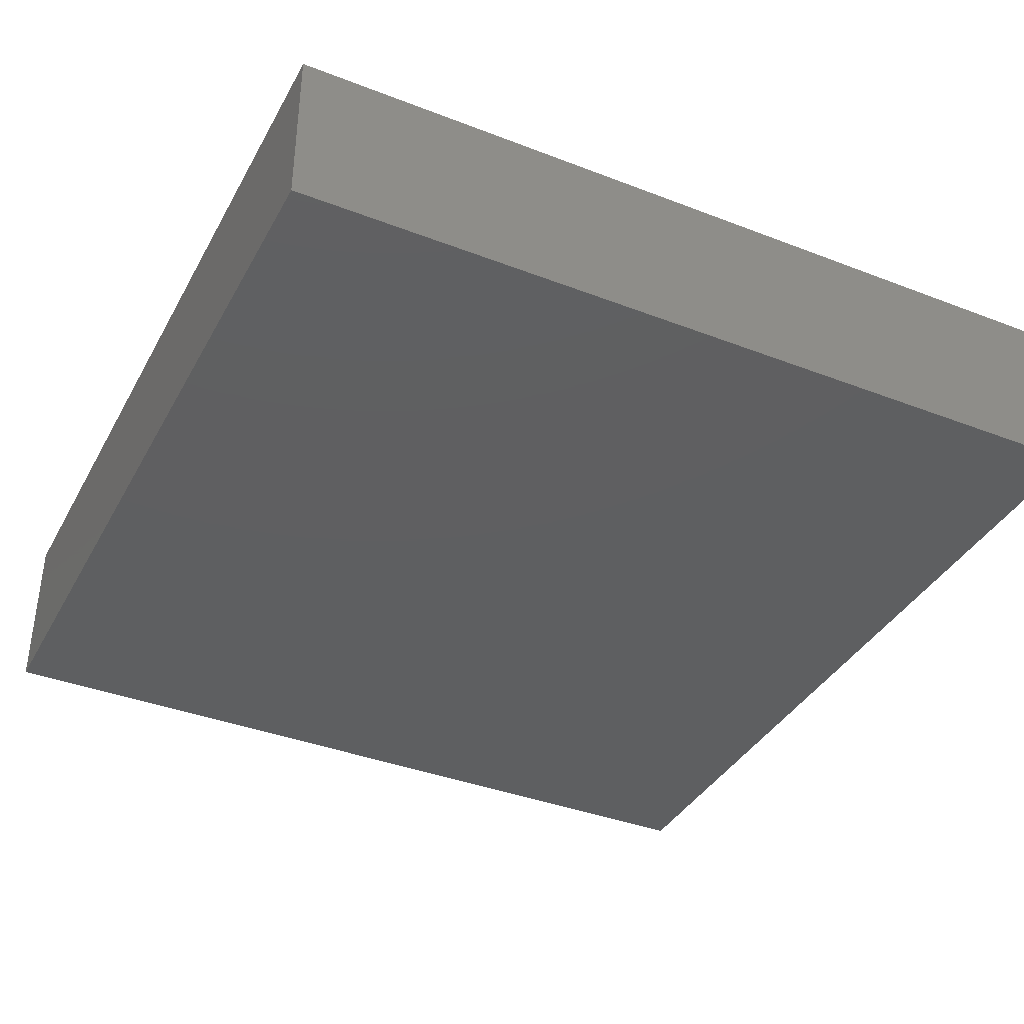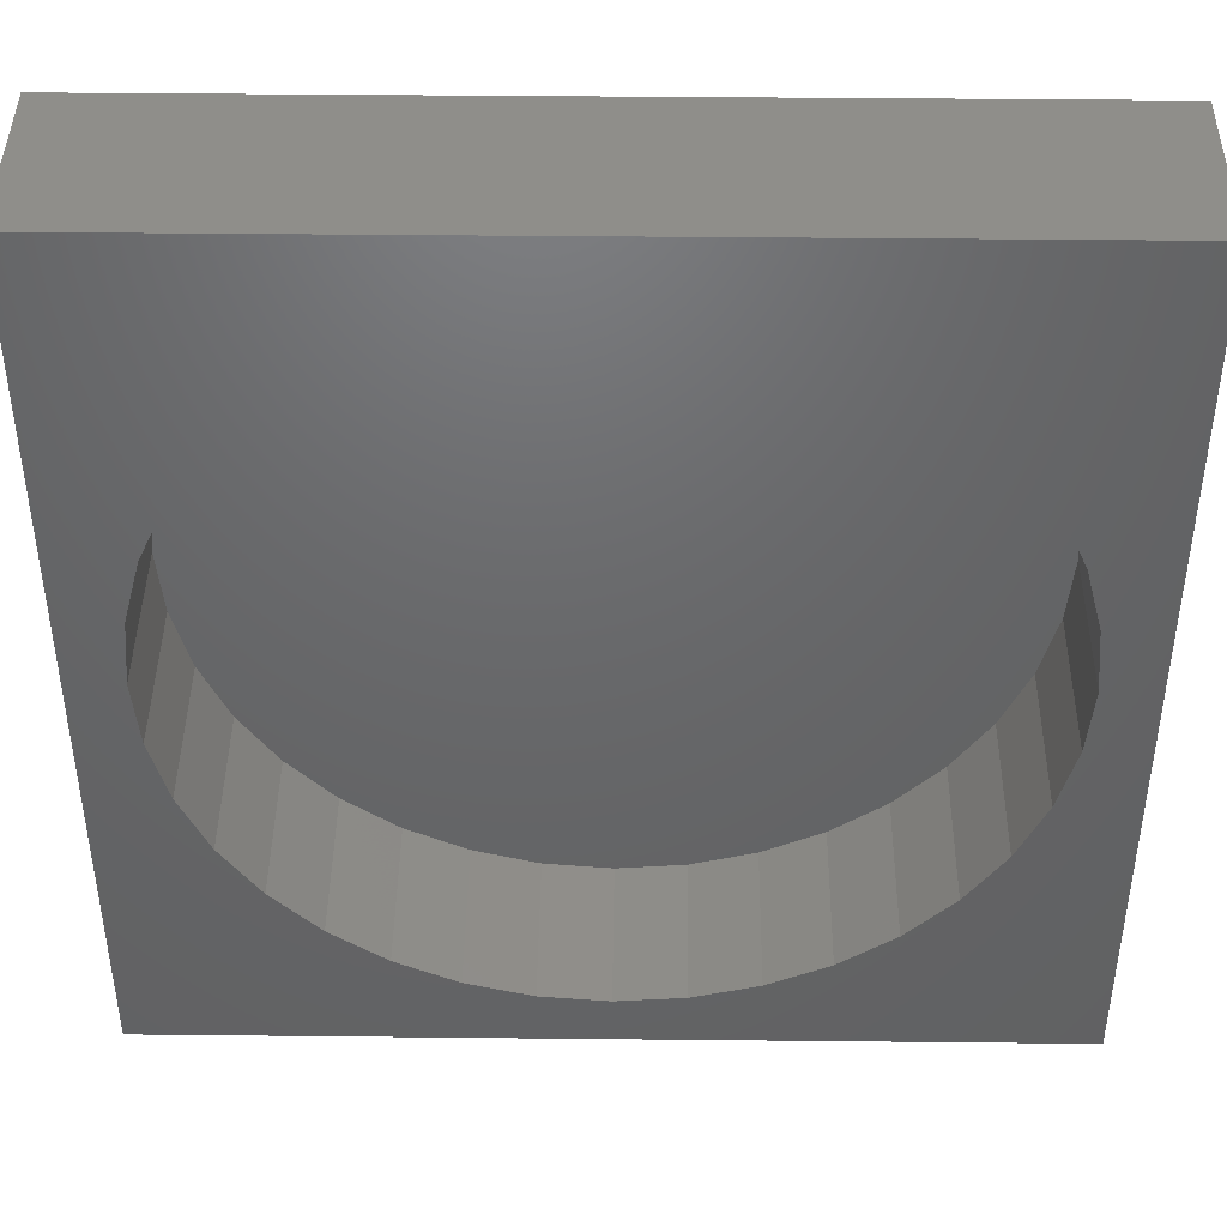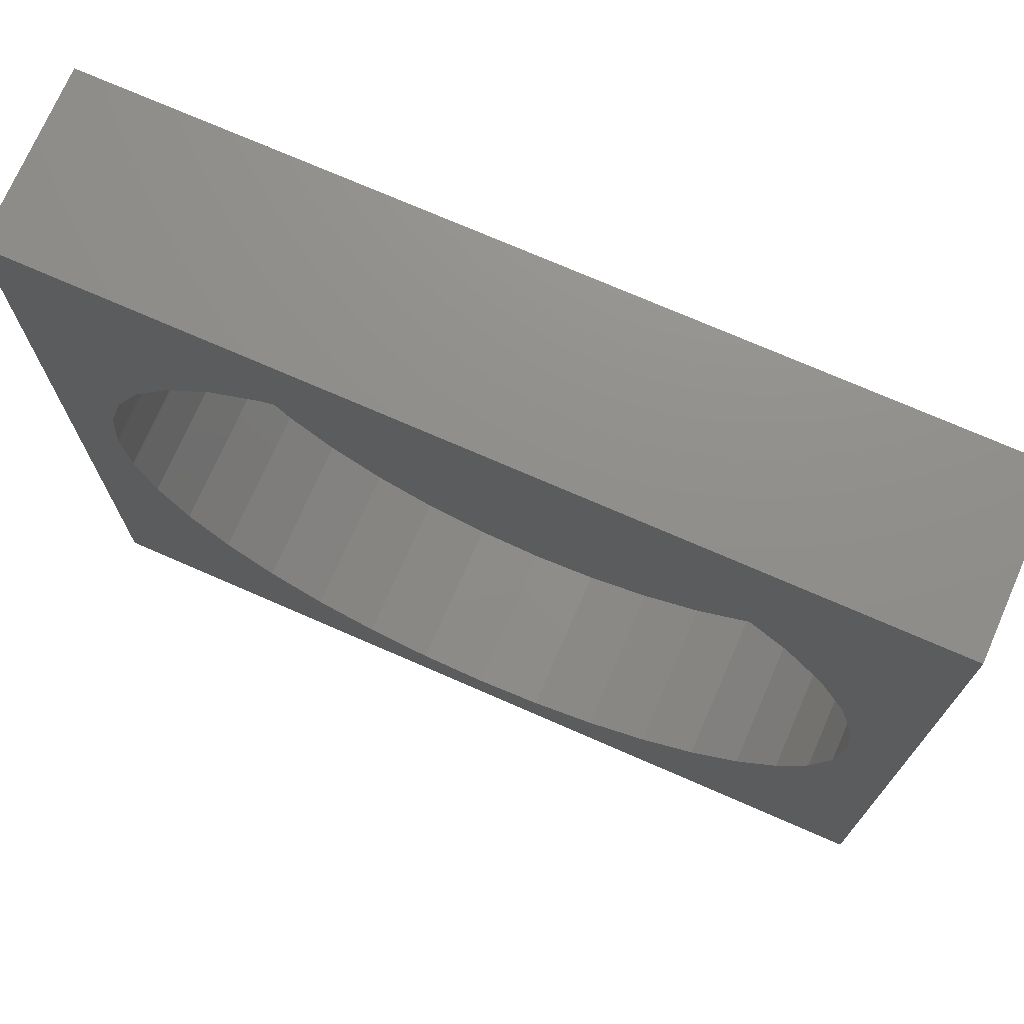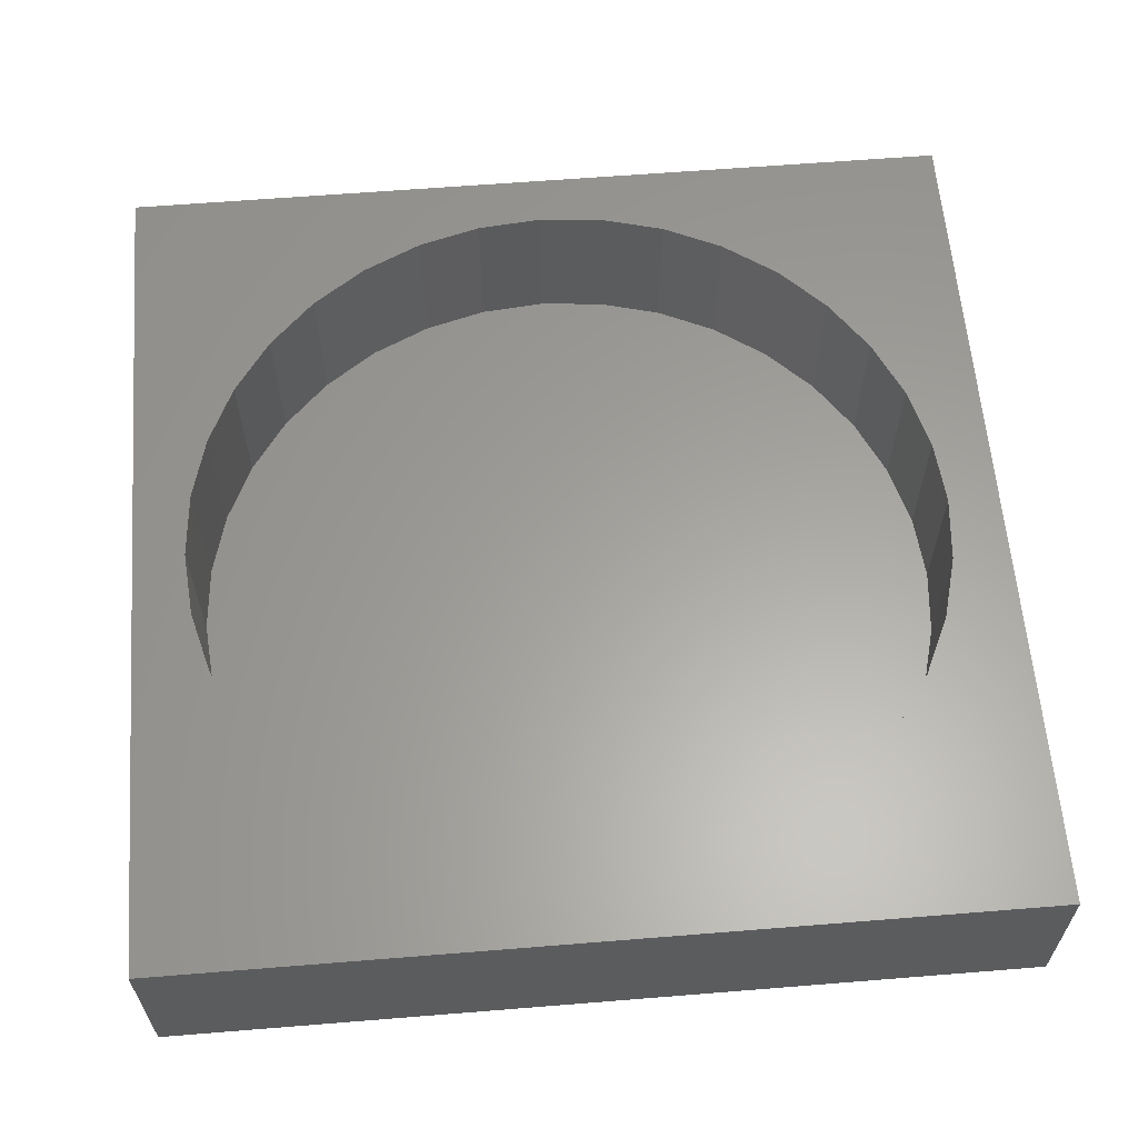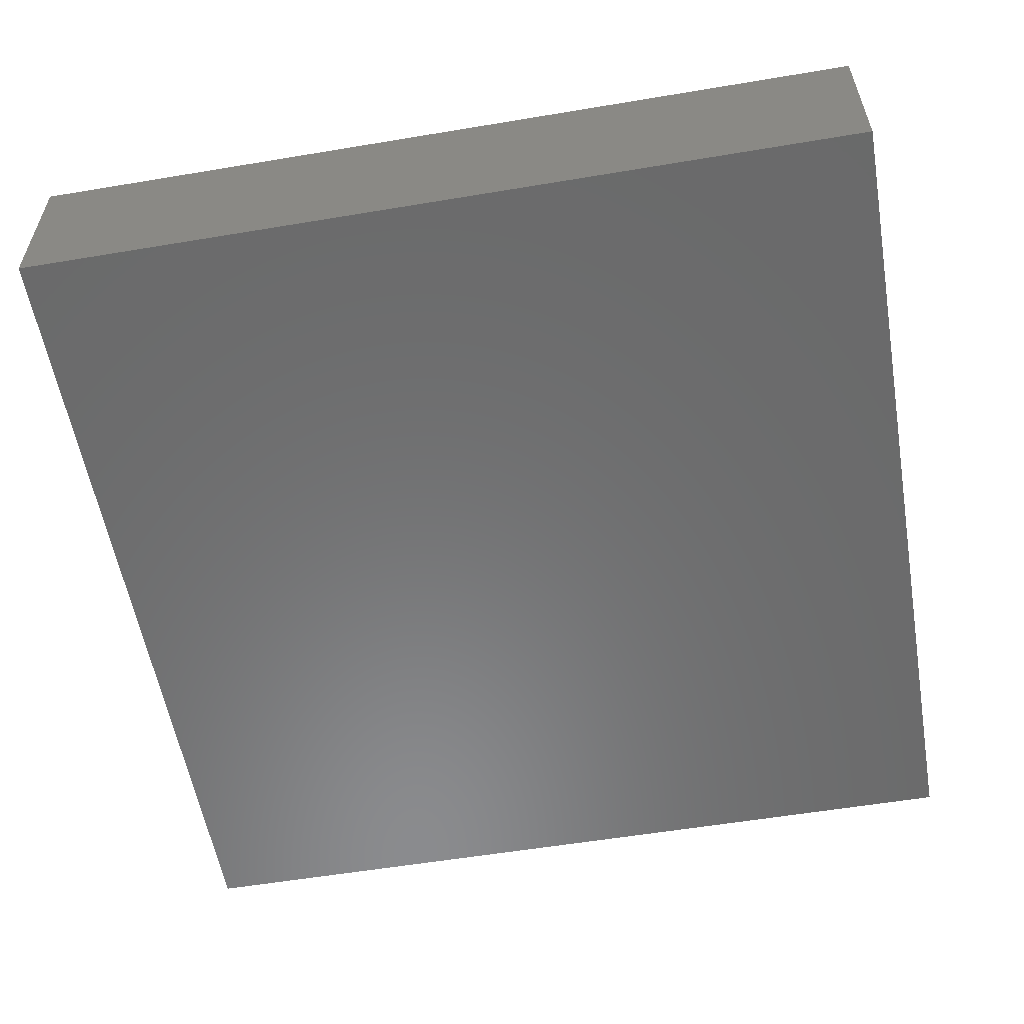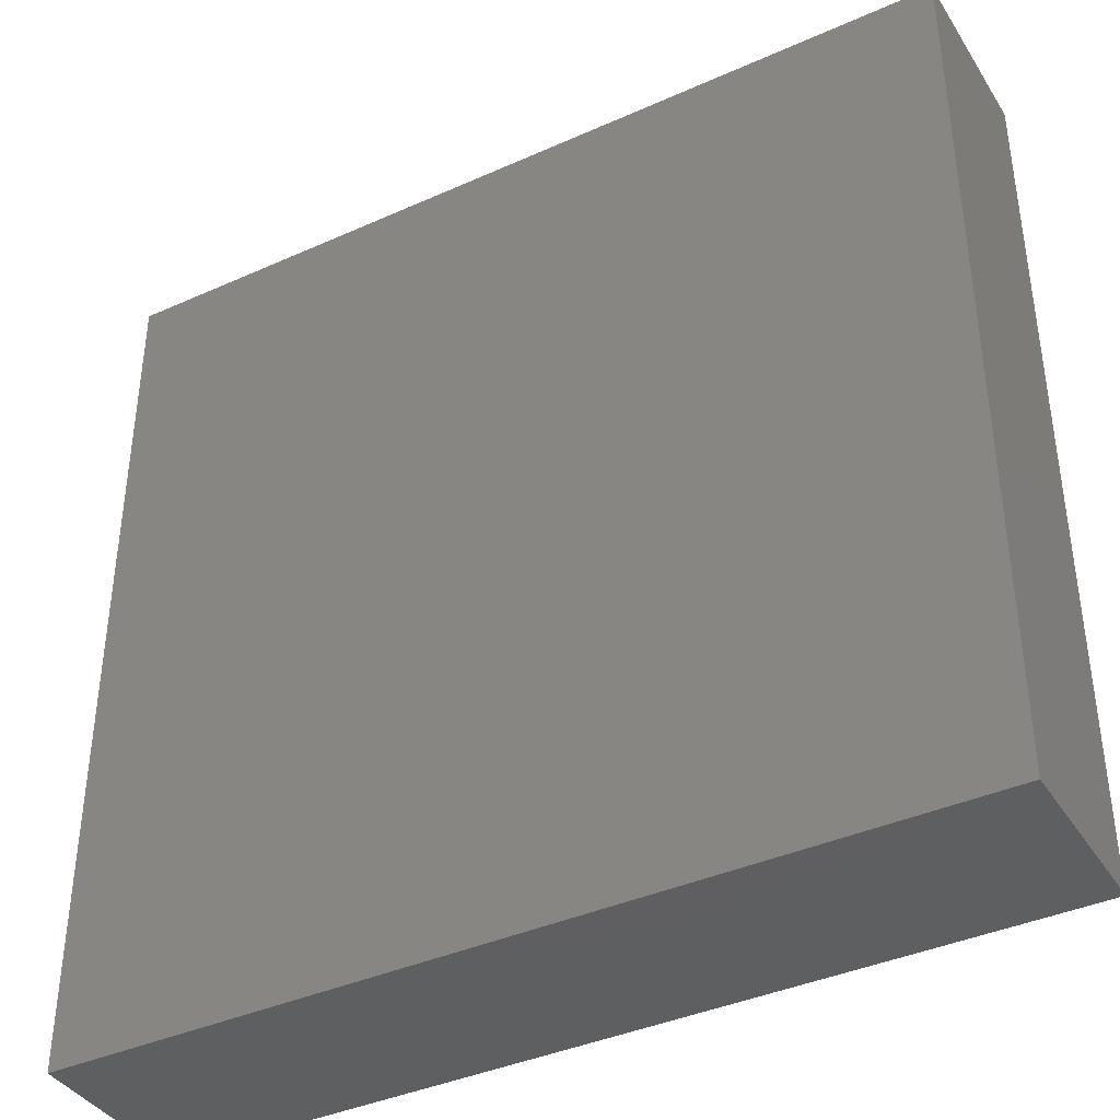
<metadata>
{"format":"stl","ext":"stl","renderer":"f3d","projection":"perspective","resolution":1024,"background":"white","views":[{"elev":-38.1,"azim":-116.1,"up":"+Z"},{"elev":42.9,"azim":0.7,"up":"+Y"},{"elev":73.2,"azim":23.6,"up":"+Y"},{"elev":61.4,"azim":-4.7,"up":"+Z"},{"elev":-56.8,"azim":-170.1,"up":"+Z"},{"elev":-39.3,"azim":-150.8,"up":"+Y"}]}
</metadata>
<code>
# stl→obj: 80 verts, 156 faces
v 50 0 10
v 50 50 0
v 50 50 10
v 50 0 0
v 47 25 10
v 46.67 28.82 10
v 45.67 32.52 10
v 44.05 36 10
v 41.85 39.14 10
v 39.14 41.85 10
v 36 44.05 10
v 32.52 45.67 10
v 28.82 46.67 10
v 25 47 10
v 0 50 10
v 3.334 28.82 10
v 3 25 10
v 4.327 32.52 10
v 5.947 36 10
v 8.147 39.14 10
v 10.86 41.85 10
v 14 44.05 10
v 17.48 45.67 10
v 21.18 46.67 10
v 46.67 21.18 10
v 45.67 17.48 10
v 44.05 14 10
v 41.85 10.86 10
v 39.14 8.147 10
v 36 5.947 10
v 32.52 4.327 10
v 28.82 3.334 10
v 25 3 10
v 0 0 10
v 21.18 3.334 10
v 17.48 4.327 10
v 14 5.947 10
v 10.86 8.147 10
v 8.147 10.86 10
v 5.947 14 10
v 4.327 17.48 10
v 3.334 21.18 10
v 46.67 28.82 1
v 46.67 21.18 1
v 47 25 1
v 45.67 32.52 1
v 45.67 17.48 1
v 44.05 36 1
v 44.05 14 1
v 41.85 39.14 1
v 41.85 10.86 1
v 39.14 41.85 1
v 39.14 8.147 1
v 36 44.05 1
v 36 5.947 1
v 32.52 45.67 1
v 32.52 4.327 1
v 28.82 46.67 1
v 28.82 3.334 1
v 25 47 1
v 25 3 1
v 21.18 46.67 1
v 21.18 3.334 1
v 17.48 45.67 1
v 17.48 4.327 1
v 14 44.05 1
v 14 5.947 1
v 10.86 41.85 1
v 10.86 8.147 1
v 8.147 39.14 1
v 8.147 10.86 1
v 5.947 36 1
v 5.947 14 1
v 4.327 32.52 1
v 4.327 17.48 1
v 3.334 28.82 1
v 3.334 21.18 1
v 3 25 1
v 0 0 0
v 0 50 0
f 1 2 3
f 2 1 4
f 3 5 1
f 3 6 5
f 3 7 6
f 3 8 7
f 3 9 8
f 3 10 9
f 3 11 10
f 3 12 11
f 3 13 12
f 3 14 13
f 15 14 3
f 16 15 17
f 18 15 16
f 19 15 18
f 20 15 19
f 21 15 20
f 22 15 21
f 23 15 22
f 24 15 23
f 14 15 24
f 25 1 5
f 26 1 25
f 27 1 26
f 28 1 27
f 29 1 28
f 30 1 29
f 31 1 30
f 32 1 31
f 33 1 32
f 34 33 35
f 34 17 15
f 33 34 1
f 36 34 35
f 37 34 36
f 38 34 37
f 39 34 38
f 40 34 39
f 41 34 40
f 42 34 41
f 17 34 42
f 43 44 45
f 46 44 43
f 46 47 44
f 48 47 46
f 48 49 47
f 50 49 48
f 50 51 49
f 52 51 50
f 52 53 51
f 54 53 52
f 54 55 53
f 56 55 54
f 56 57 55
f 58 57 56
f 58 59 57
f 60 59 58
f 60 61 59
f 62 61 60
f 62 63 61
f 64 63 62
f 64 65 63
f 66 65 64
f 66 67 65
f 68 67 66
f 68 69 67
f 70 69 68
f 70 71 69
f 72 71 70
f 72 73 71
f 74 73 72
f 74 75 73
f 76 75 74
f 76 77 75
f 77 76 78
f 79 15 80
f 15 79 34
f 2 15 3
f 15 2 80
f 79 1 34
f 1 79 4
f 43 7 46
f 7 43 6
f 45 6 43
f 6 45 5
f 46 8 48
f 8 46 7
f 55 31 30
f 31 55 57
f 17 76 16
f 76 17 78
f 40 75 41
f 75 40 73
f 20 68 21
f 68 20 70
f 62 14 24
f 14 62 60
f 47 25 44
f 25 47 26
f 51 27 49
f 27 51 28
f 57 32 31
f 32 57 59
f 19 70 20
f 70 19 72
f 48 9 50
f 9 48 8
f 64 24 23
f 24 64 62
f 68 22 21
f 22 68 66
f 61 35 33
f 35 61 63
f 51 29 28
f 29 51 53
f 49 26 47
f 26 49 27
f 58 12 13
f 12 58 56
f 41 77 42
f 77 41 75
f 16 74 18
f 74 16 76
f 59 33 32
f 33 59 61
f 53 30 29
f 30 53 55
f 56 11 12
f 11 56 54
f 50 10 52
f 10 50 9
f 67 38 37
f 38 67 69
f 39 73 40
f 73 39 71
f 63 36 35
f 36 63 65
f 44 5 45
f 5 44 25
f 65 37 36
f 37 65 67
f 38 71 39
f 71 38 69
f 66 23 22
f 23 66 64
f 60 13 14
f 13 60 58
f 54 10 11
f 10 54 52
f 42 78 17
f 78 42 77
f 18 72 19
f 72 18 74
f 79 2 4
f 2 79 80

</code>
